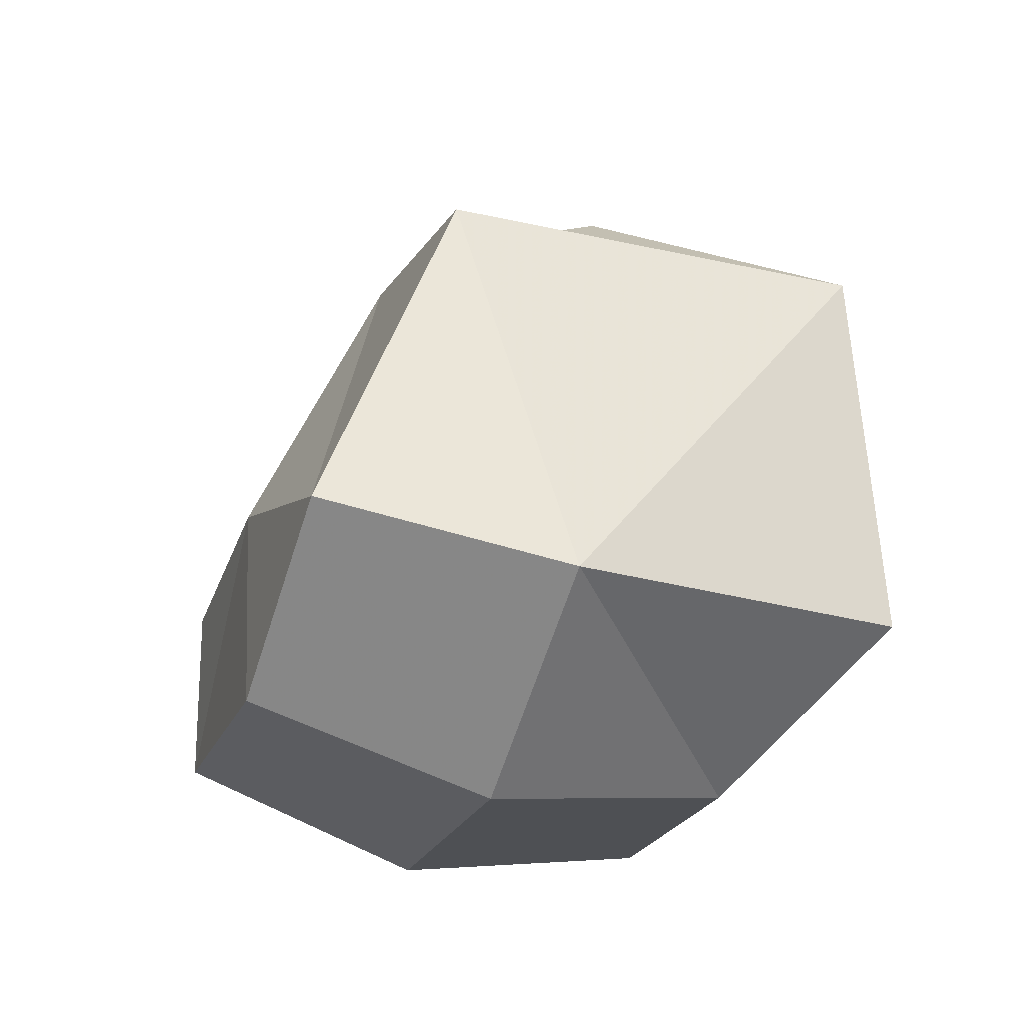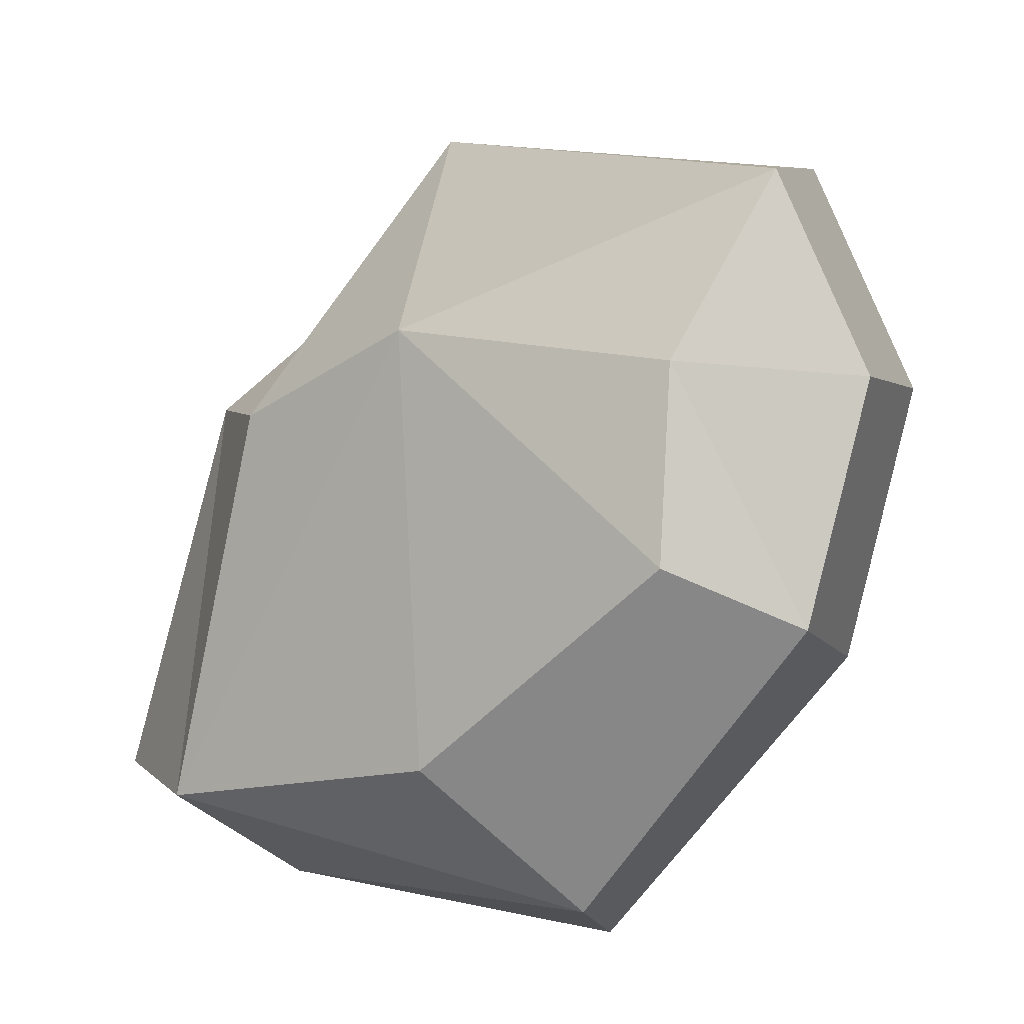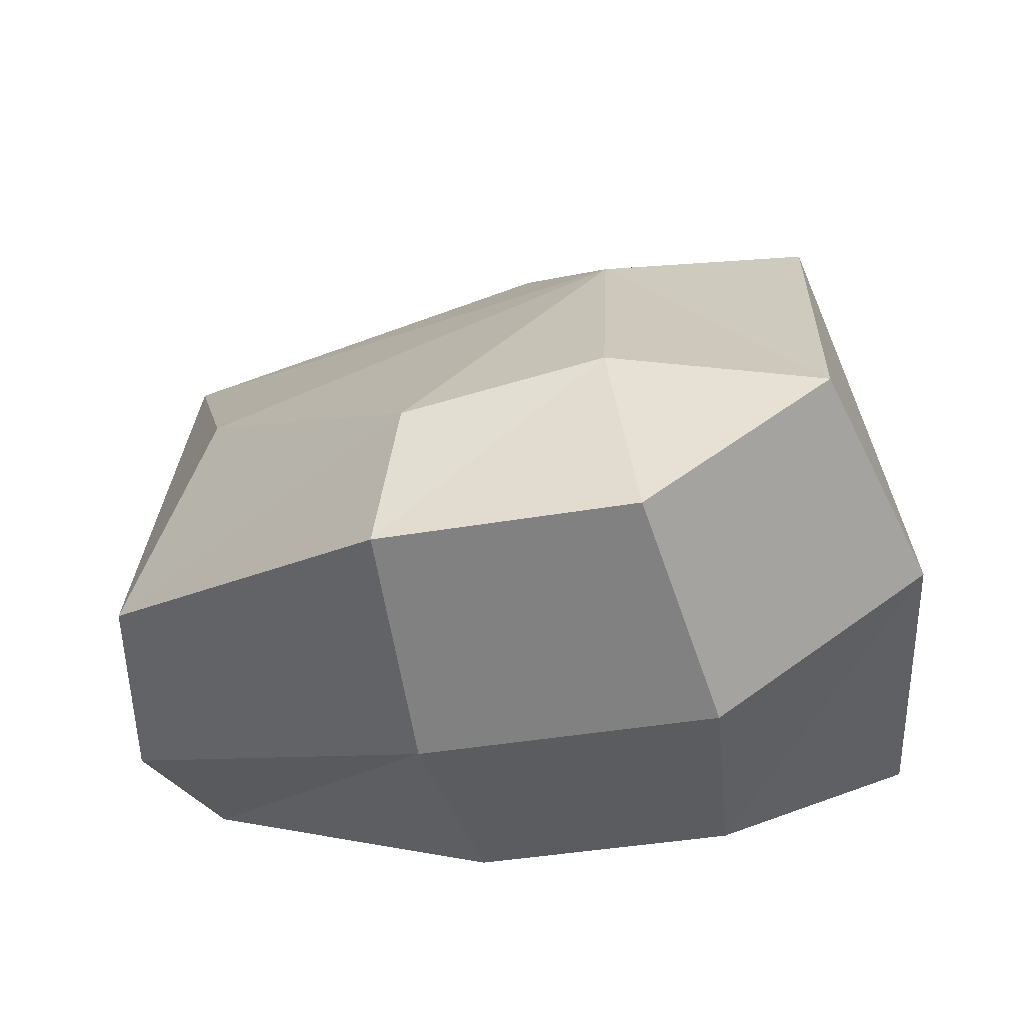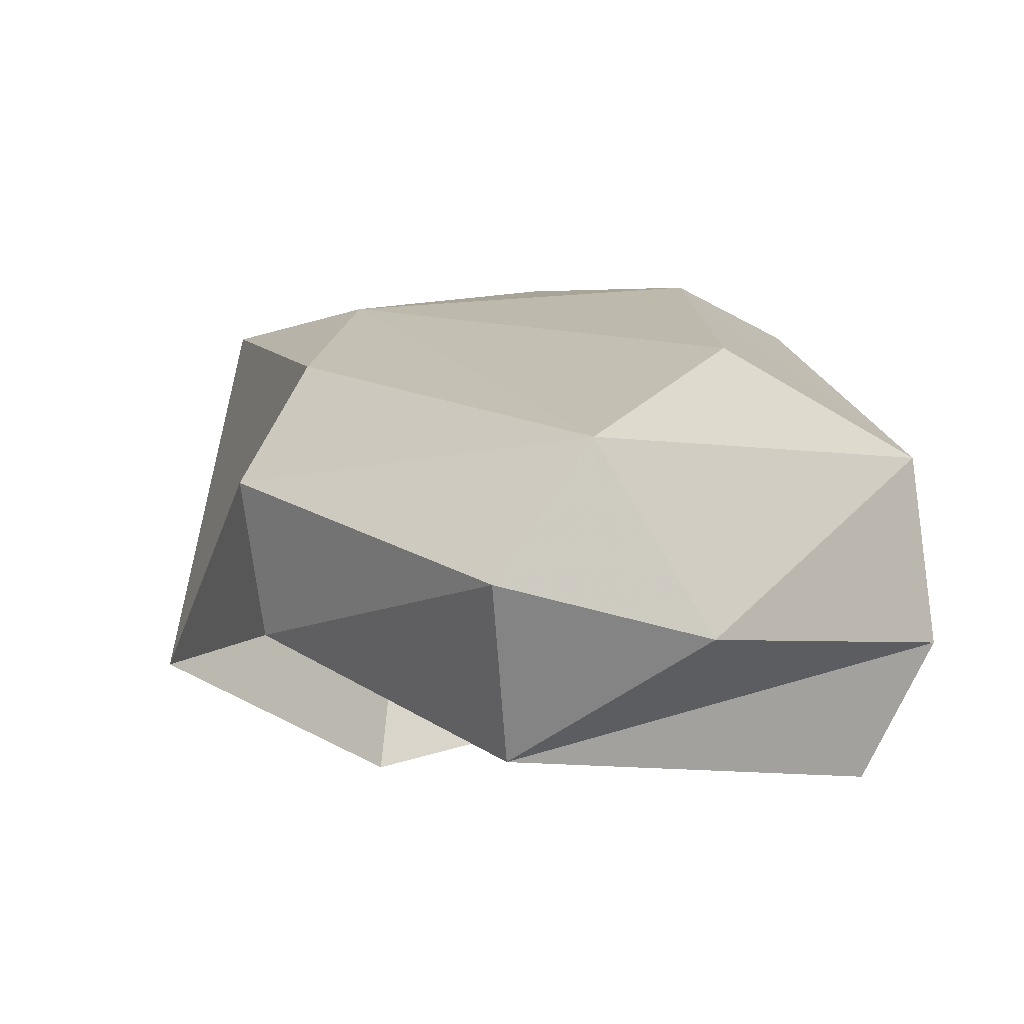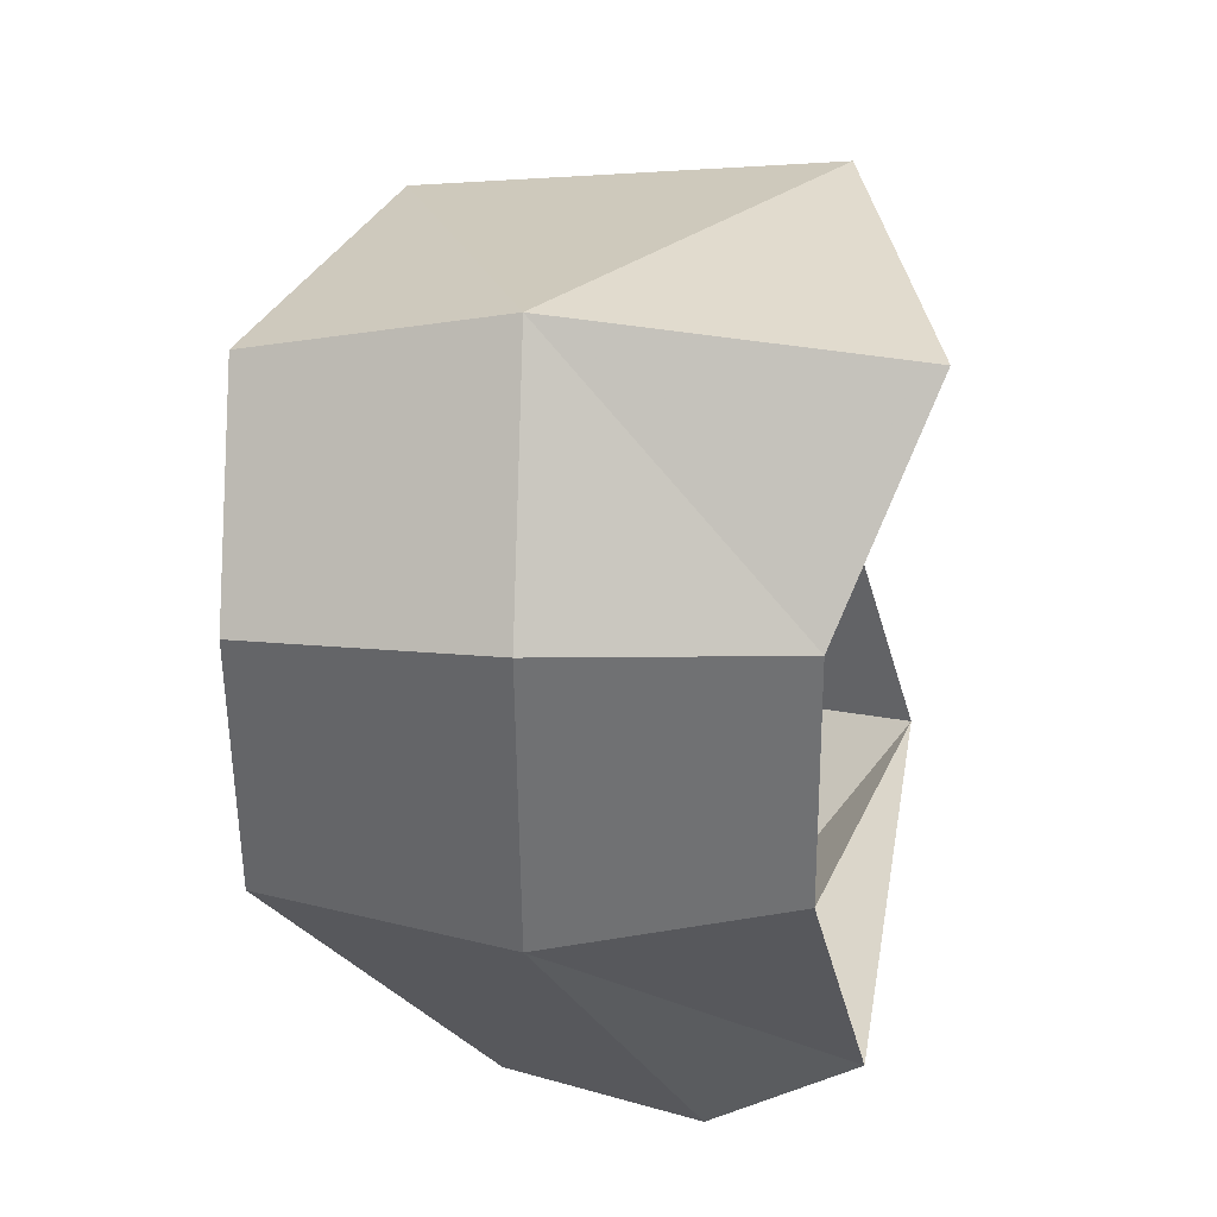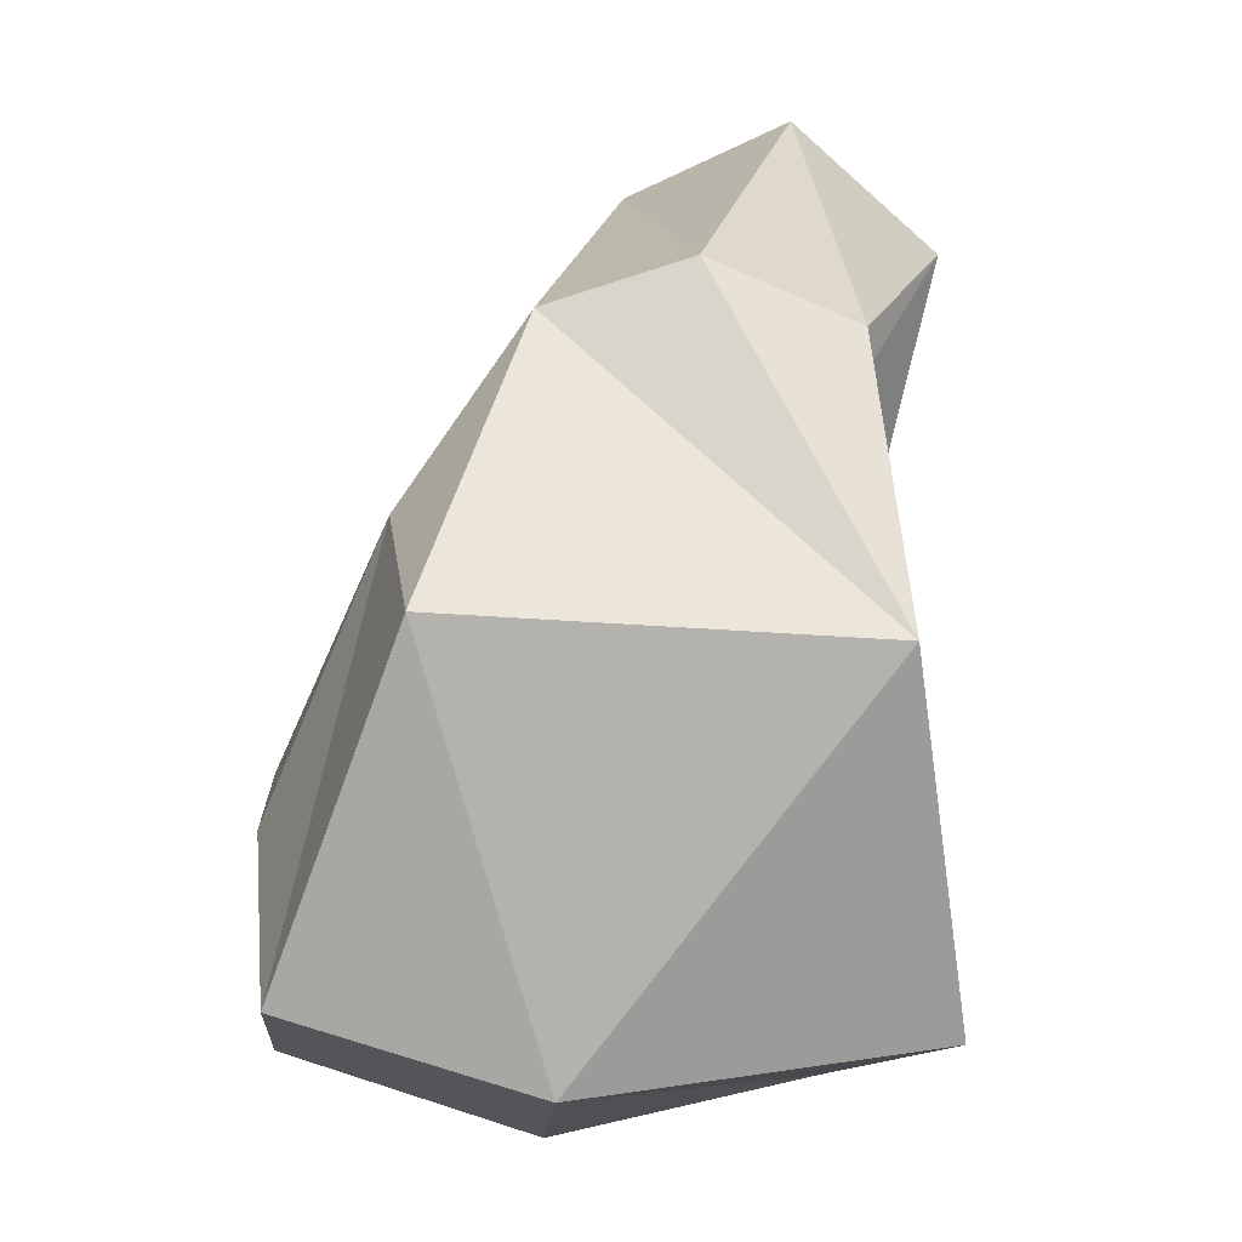
<metadata>
{"format":"obj","ext":"obj","renderer":"f3d","projection":"perspective","resolution":1024,"background":"white","views":[{"elev":-32.2,"azim":-120.3,"up":"+Z"},{"elev":73.9,"azim":94.0,"up":"+Y"},{"elev":43.2,"azim":171.6,"up":"+Y"},{"elev":-18.5,"azim":34.1,"up":"+Y"},{"elev":-64.9,"azim":-102.2,"up":"+Z"},{"elev":11.9,"azim":-104.2,"up":"+Z"}]}
</metadata>
<code>
g pSphere208
v 89.25 -192.4 126.7
v 200.1 -108 -81.46
v 161.9 -171.5 -73.29
v 174.5 -142.2 90.28
v 201.8 -17.39 -64.82
v 150.5 -61.2 150
v 144.1 25.71 20.14
v 58.59 117.8 -87.64
v 80.54 106.8 -157.8
v -36.09 138.1 -85.95
v -36.42 133.4 -179.6
v -130.5 150.6 -130.2
v -61.04 86.69 44.77
v -157.2 98.03 26.22
v -33.07 22.24 121.1
v 150.5 -61.2 150
v 144.1 25.71 20.14
v -61.04 86.69 44.77
v -61.04 86.69 44.77
v 121.9 -132.1 185.6
v 174.5 -142.2 90.28
v 89.25 -192.4 126.7
v 161.9 -171.5 -73.29
v 65.88 -2.443 -190
v 33.56 -111.1 -171.3
v 200.1 -108 -81.46
v -69.18 28.23 -215.2
v -83.4 -84.51 -193.1
v -177.8 48.12 -158.1
v -186.6 -109.6 -146.3
v -209.3 -79.37 16.81
v 80.54 106.8 -157.8
v 201.8 -17.39 -64.82
v -36.42 133.4 -179.6
v -130.5 150.6 -130.2
v -157.2 98.03 26.22
v -33.07 22.24 121.1
v -55.4 -40.03 142.7
v -61.2 -108.2 113
v 121.9 -132.1 185.6
v 89.25 -192.4 126.7
v 150.5 -61.2 150
g pSphere208_0
f 3 2 1
f 2 4 1
f 2 5 4
f 5 6 4
f 5 7 6
f 8 7 5
f 9 8 5
f 10 8 9
f 11 10 9
f 12 10 11
f 13 10 12
f 14 13 12
f 15 13 14
f 16 13 15
f 17 13 16
f 8 18 7
f 10 19 8
f 21 16 20
f 21 20 22
f 25 24 23
f 24 26 23
f 27 24 25
f 28 27 25
f 29 27 28
f 30 29 28
f 31 29 30
f 24 32 26
f 32 33 26
f 27 34 24
f 34 32 24
f 29 35 27
f 35 34 27
f 31 36 29
f 36 35 29
f 37 36 31
f 38 37 31
f 39 38 31
f 40 38 39
f 41 40 39
f 40 42 38
f 42 37 38

</code>
